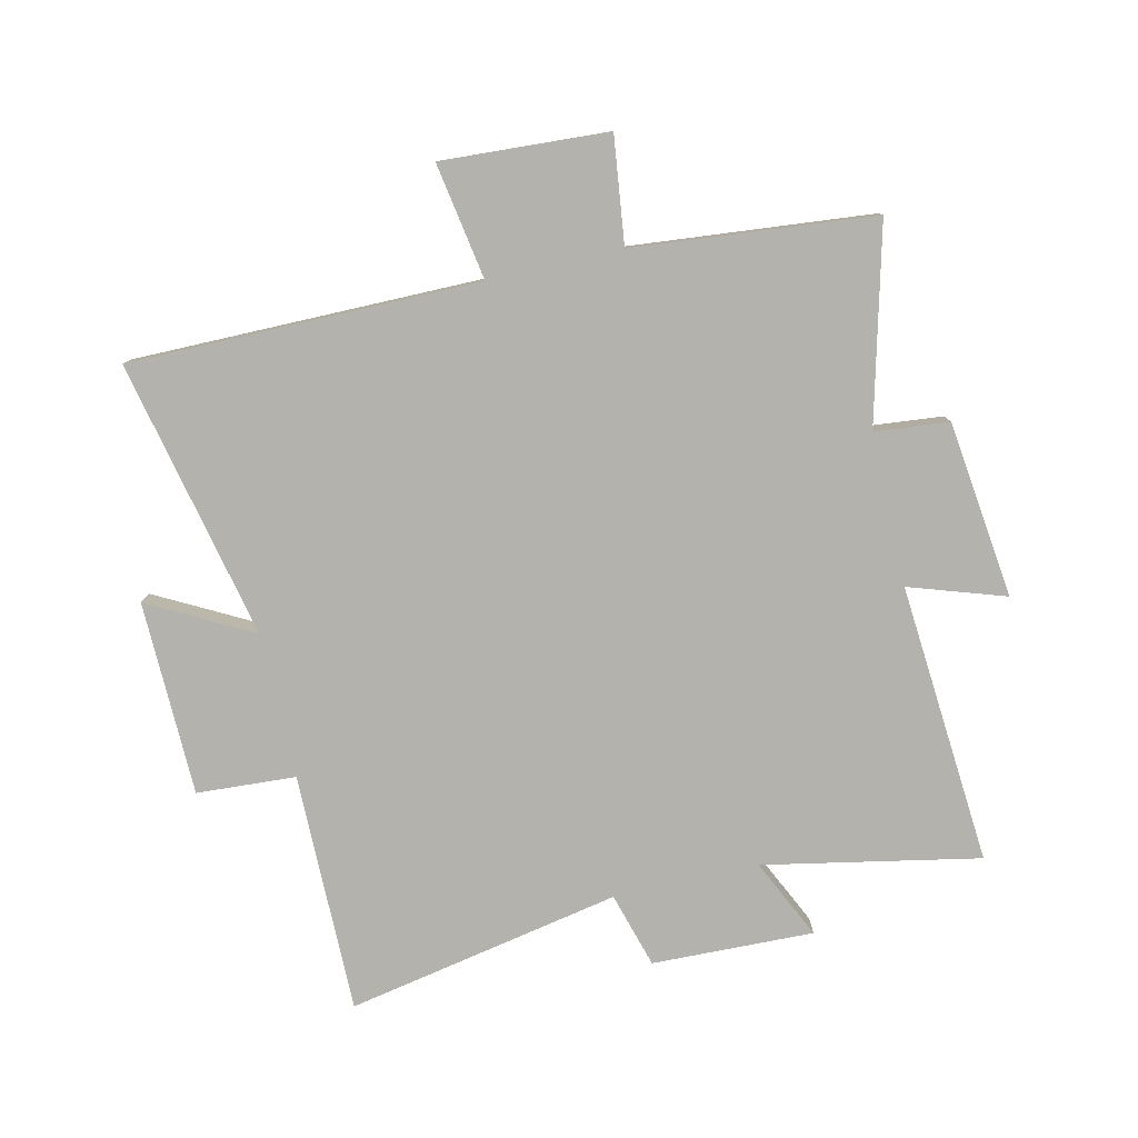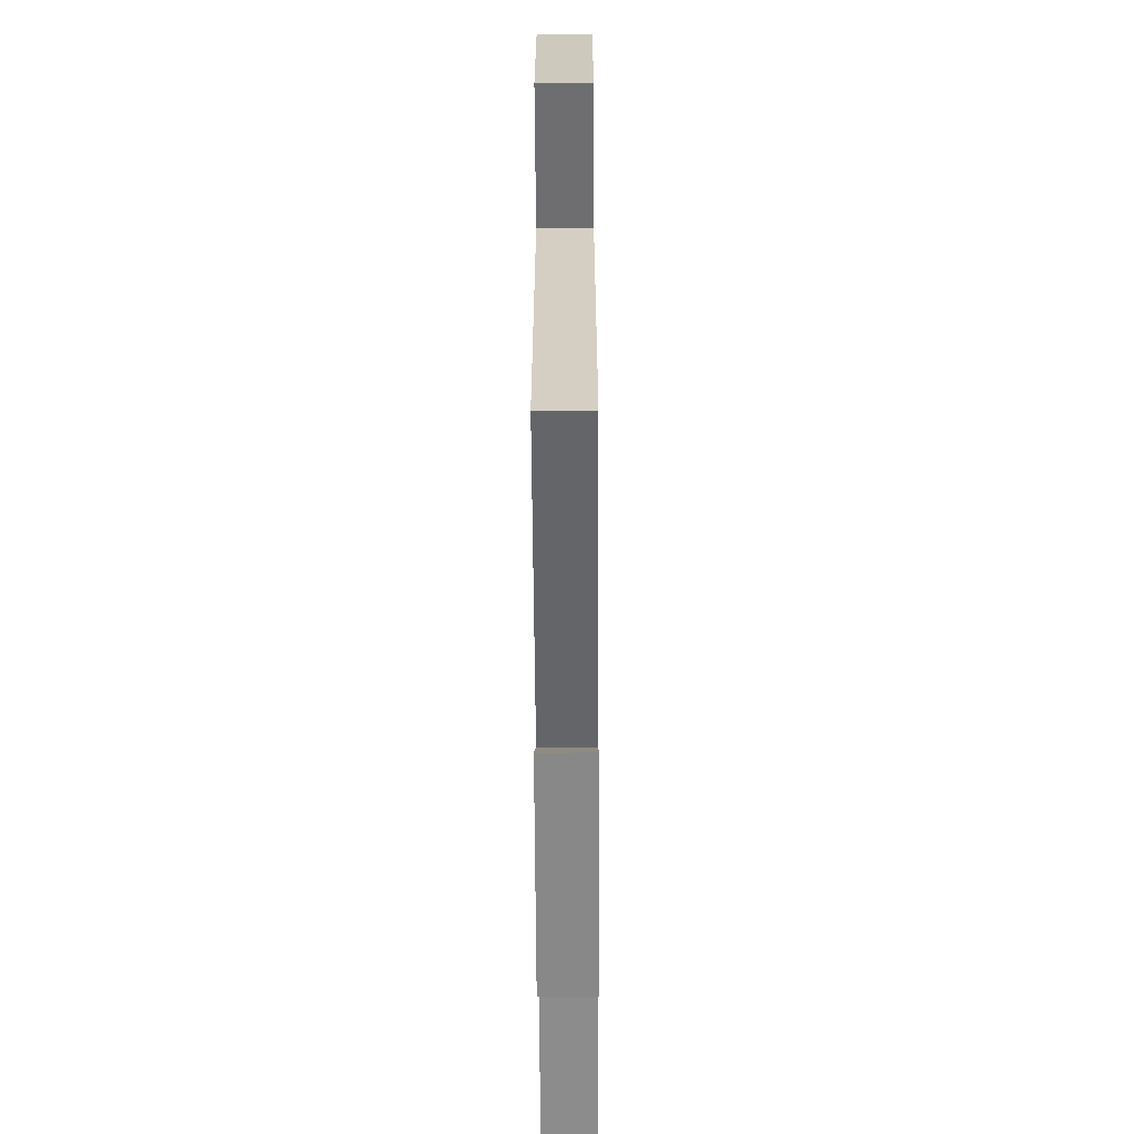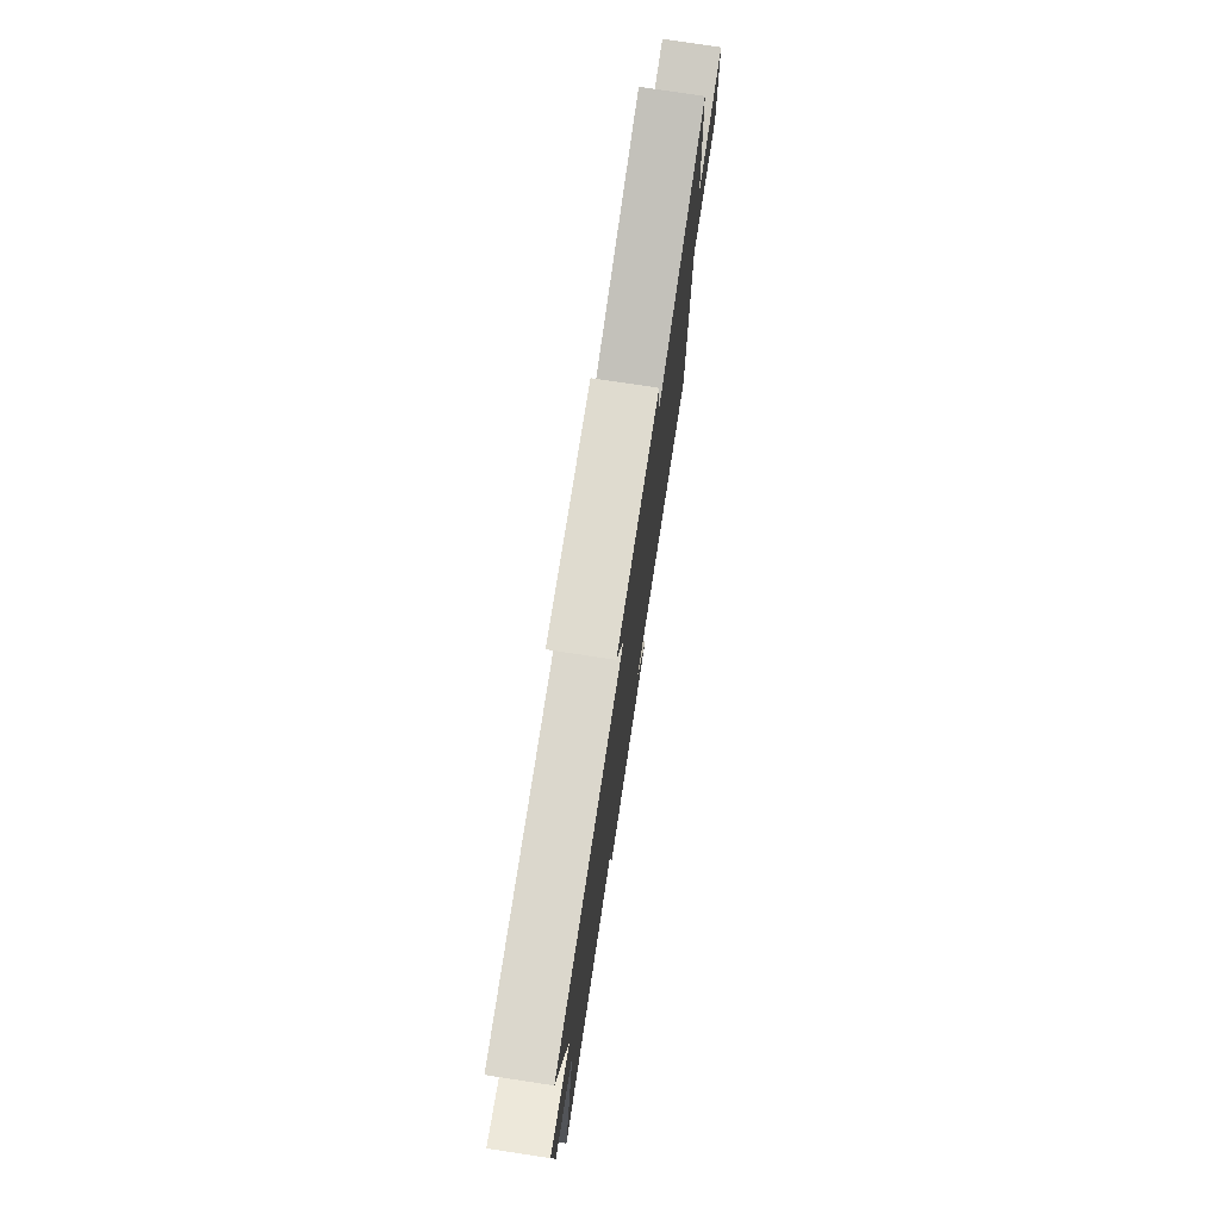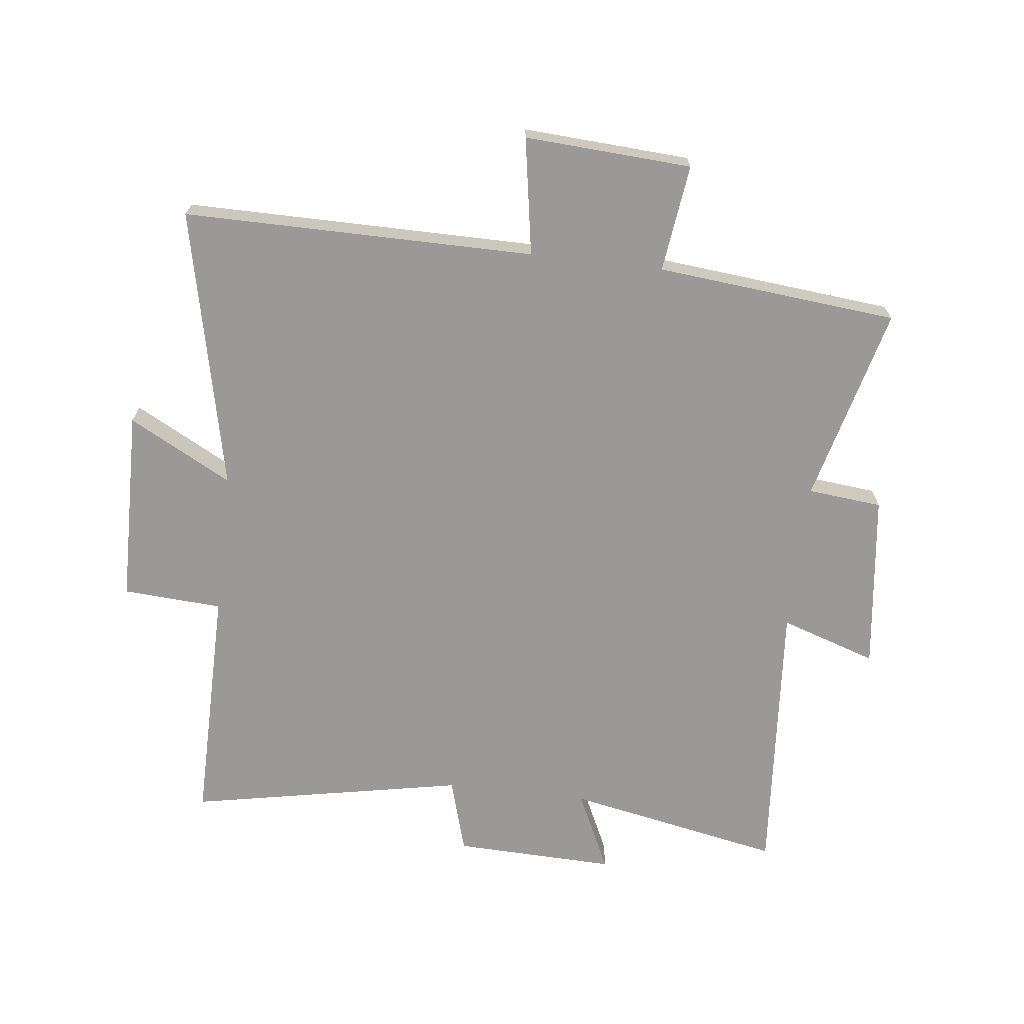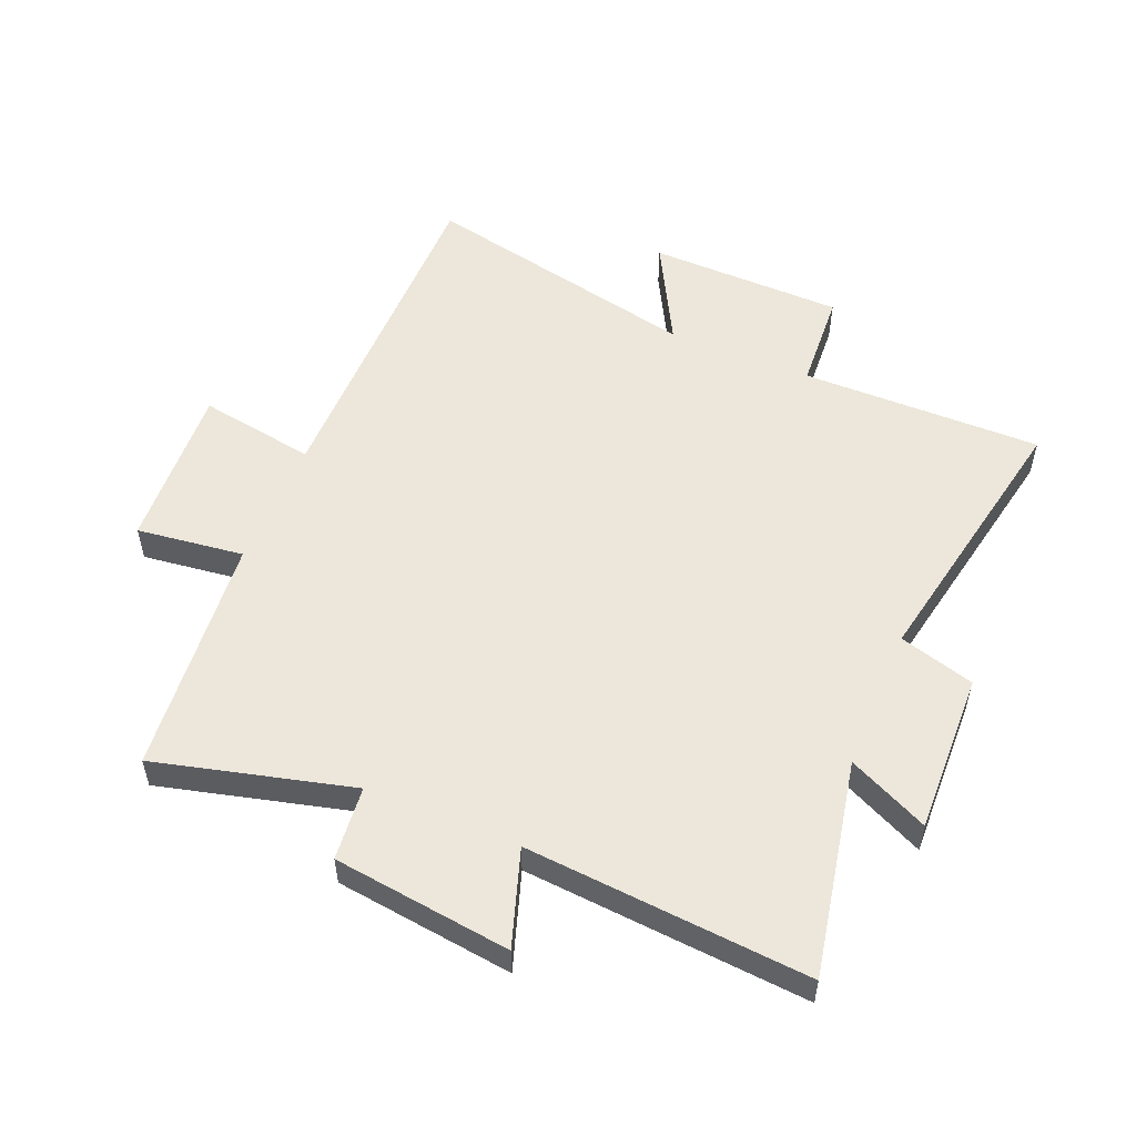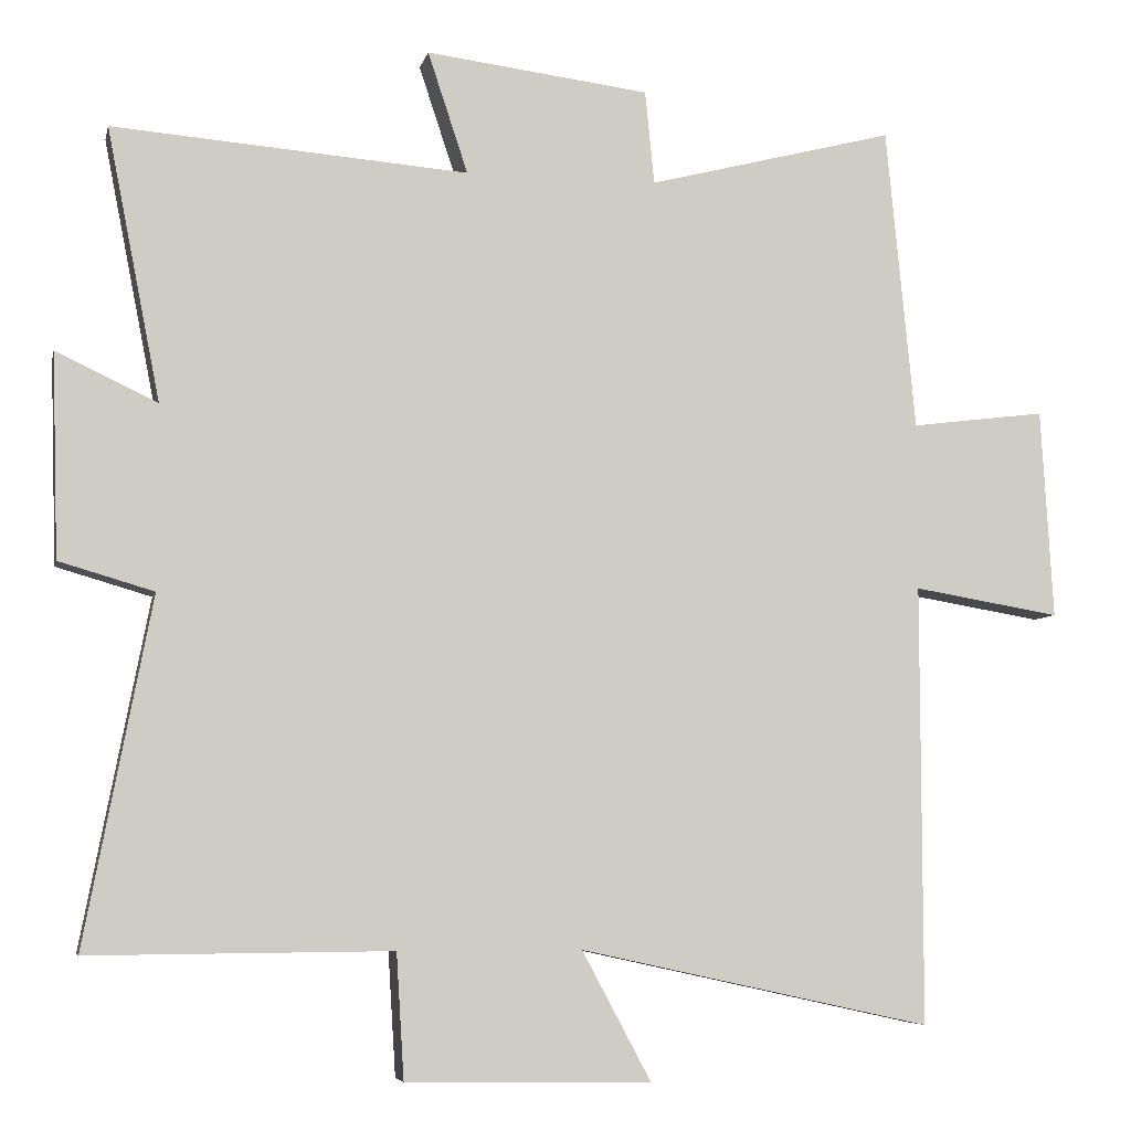
<metadata>
{"format":"obj","ext":"obj","renderer":"f3d","projection":"perspective","resolution":1024,"background":"white","views":[{"elev":-79.4,"azim":-77.1,"up":"+Y"},{"elev":-63.9,"azim":-89.7,"up":"+Z"},{"elev":77.8,"azim":98.6,"up":"+Z"},{"elev":-68.9,"azim":-96.7,"up":"+Y"},{"elev":53.7,"azim":22.6,"up":"+Y"},{"elev":-6.1,"azim":167.8,"up":"+Z"}]}
</metadata>
<code>
v 0.587 0.07 -0.503
v 0.194 0.07 -0.5
v 0.184 0.07 -0.662
v -0.134 0.07 -0.668
v -0.044 0.07 -0.5
v -0.501 0.07 -0.6
v -0.5 0.07 -0.029
v -0.691 0.07 -0.061
v -0.675 0.07 0.211
v -0.5 0.07 0.189
v -0.462 0.07 0.582
v -0.142 0.07 0.5
v -0.13 0.07 0.621
v 0.16 0.07 0.657
v 0.108 0.07 0.5
v 0.569 0.07 0.536
v 0.5 0.07 0.184
v 0.631 0.07 0.246
v 0.623 0.07 -0.018
v 0.5 0.07 -0.054
v 0.587 0 -0.503
v 0.194 0 -0.5
v 0.184 0 -0.662
v -0.134 0 -0.668
v -0.044 0 -0.5
v -0.501 0 -0.6
v -0.5 0 -0.029
v -0.691 0 -0.061
v -0.675 0 0.211
v -0.5 0 0.189
v -0.462 0 0.582
v -0.142 0 0.5
v -0.13 0 0.621
v 0.16 0 0.657
v 0.108 0 0.5
v 0.569 0 0.536
v 0.5 0 0.184
v 0.631 0 0.246
v 0.623 0 -0.018
v 0.5 0 -0.054
f 17 18 19 20
f 15 16 17
f 15 17 20
f 12 13 14 15
f 12 15 20 1
f 10 11 12 1
f 7 8 9 10
f 5 6 7
f 5 7 10
f 2 3 4 5
f 2 5 10
f 1 2 10
f 40 39 38 37
f 37 36 35
f 40 37 35
f 35 34 33 32
f 21 40 35 32
f 21 32 31 30
f 30 29 28 27
f 27 26 25
f 30 27 25
f 25 24 23 22
f 30 25 22
f 30 22 21
f 1 21 22 2
f 2 22 23 3
f 3 23 24 4
f 4 24 25 5
f 5 25 26 6
f 6 26 27 7
f 7 27 28 8
f 8 28 29 9
f 9 29 30 10
f 10 30 31 11
f 11 31 32 12
f 12 32 33 13
f 13 33 34 14
f 14 34 35 15
f 15 35 36 16
f 16 36 37 17
f 17 37 38 18
f 18 38 39 19
f 19 39 40 20
f 20 40 21 1

</code>
